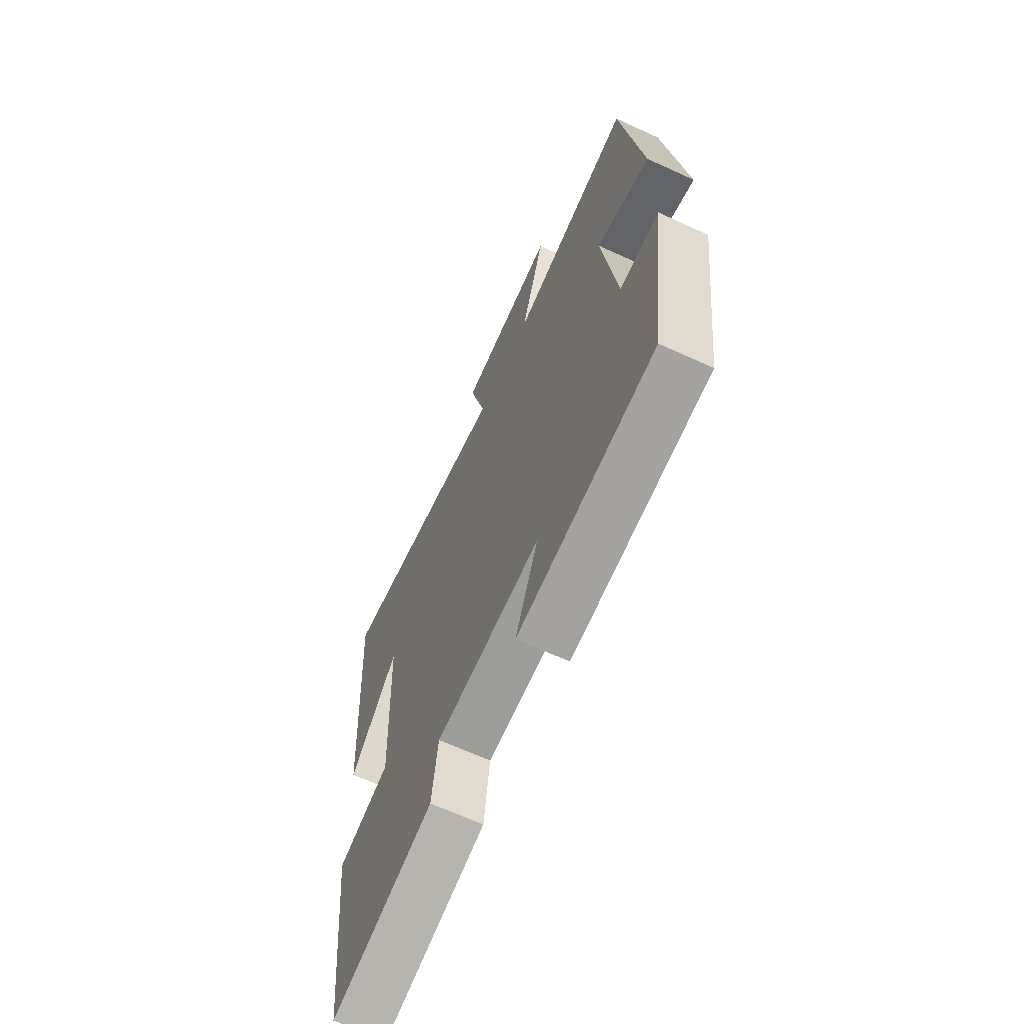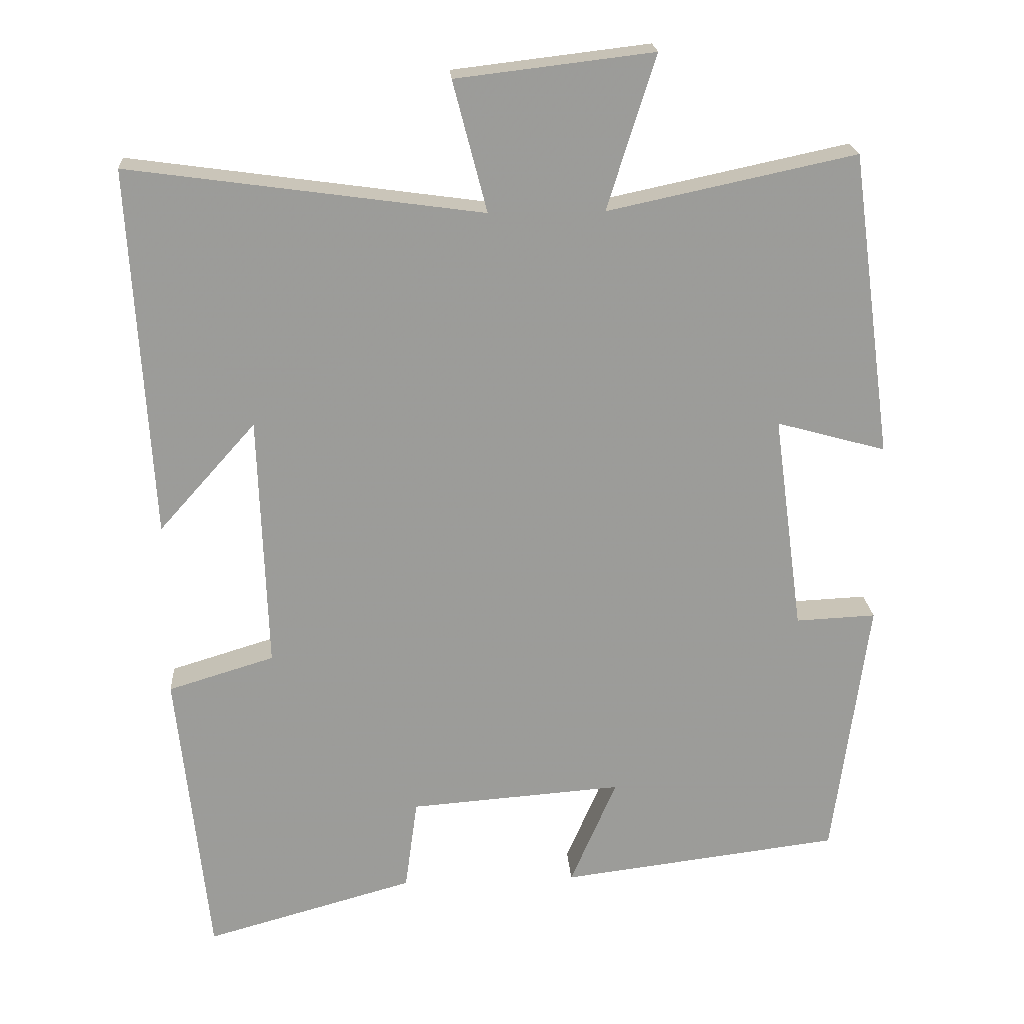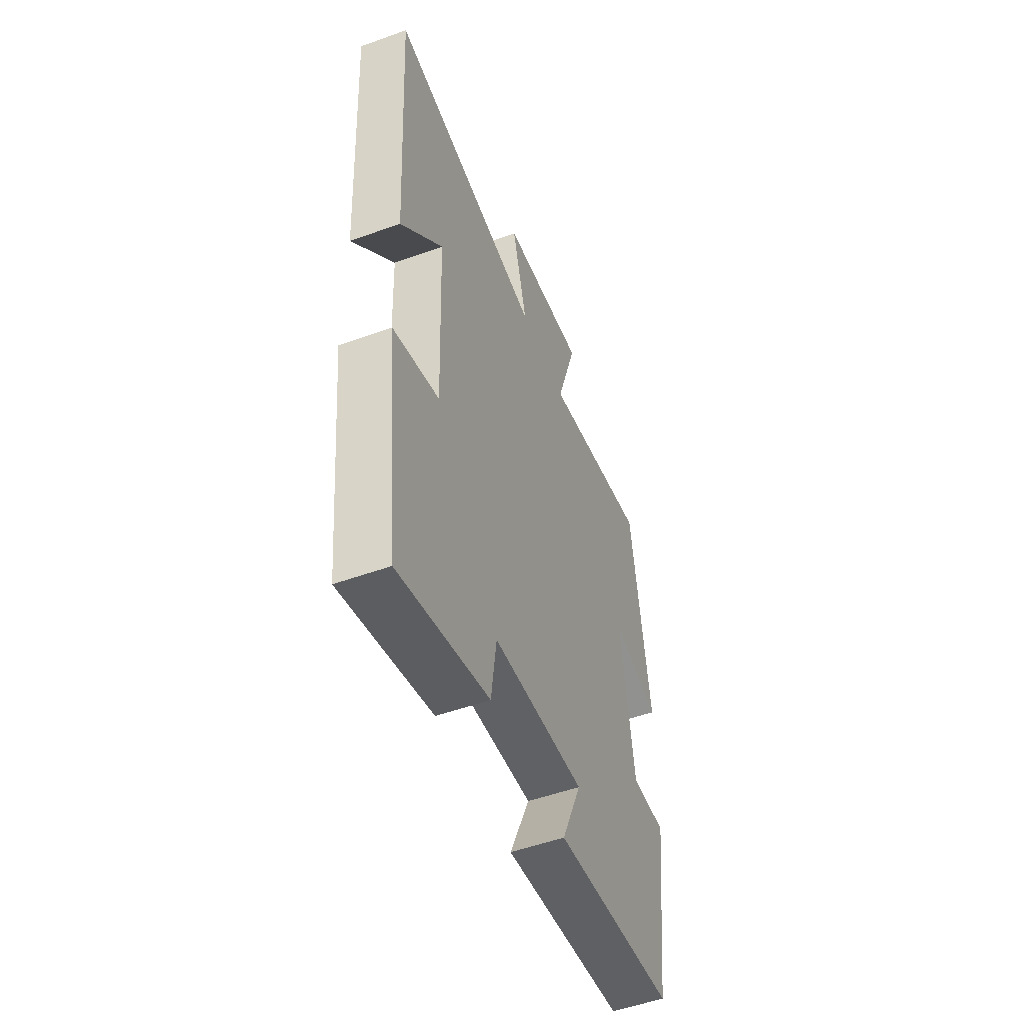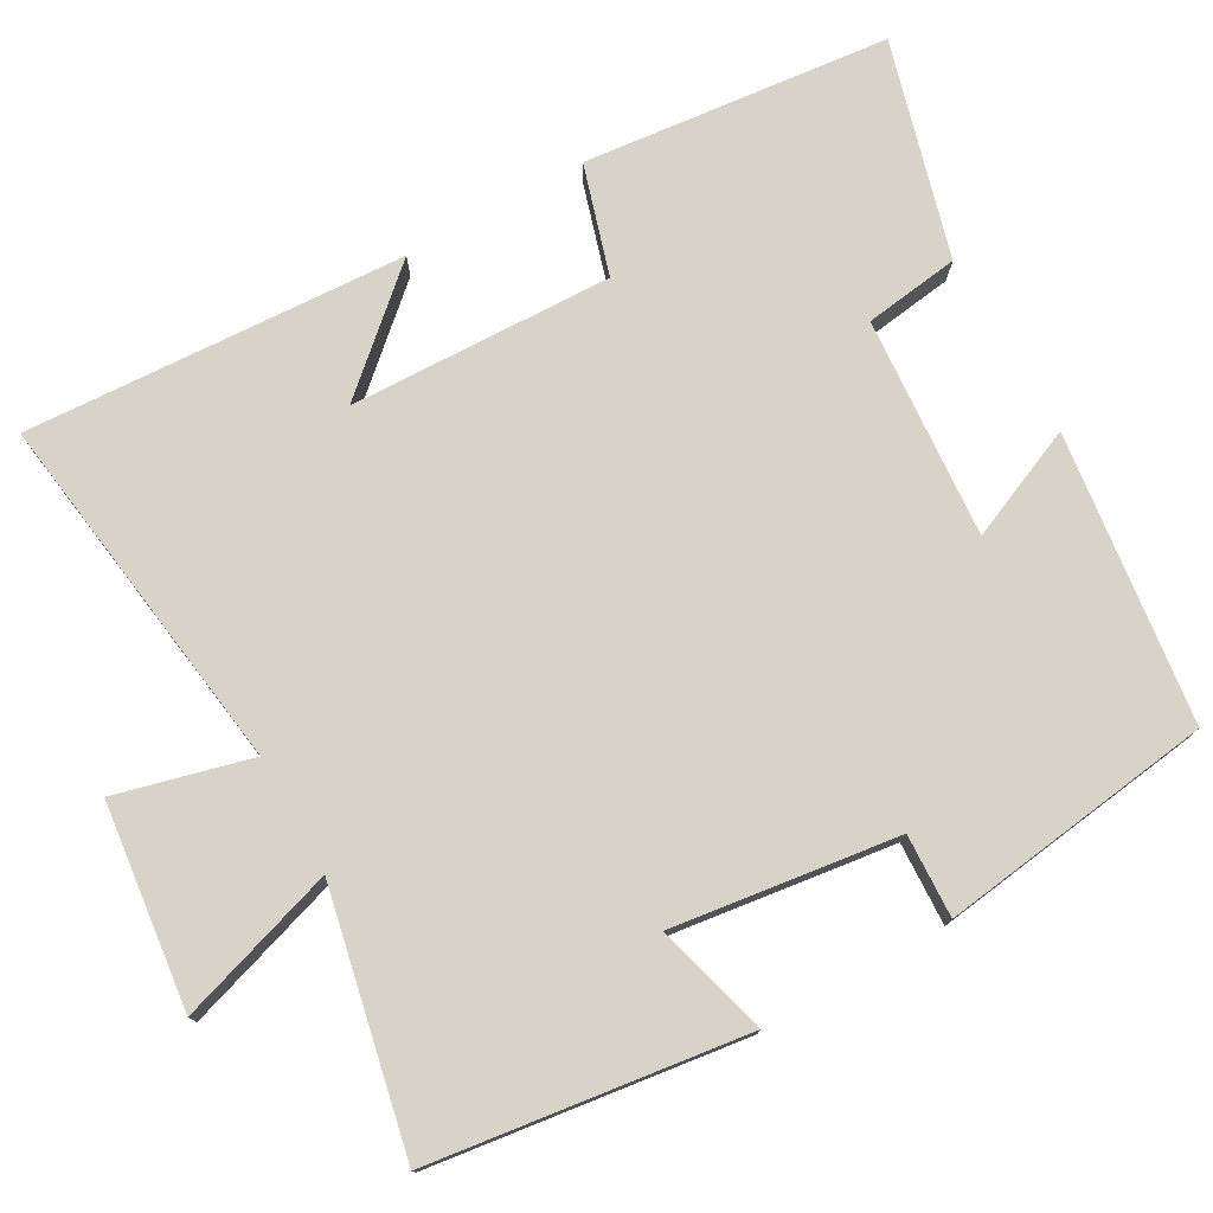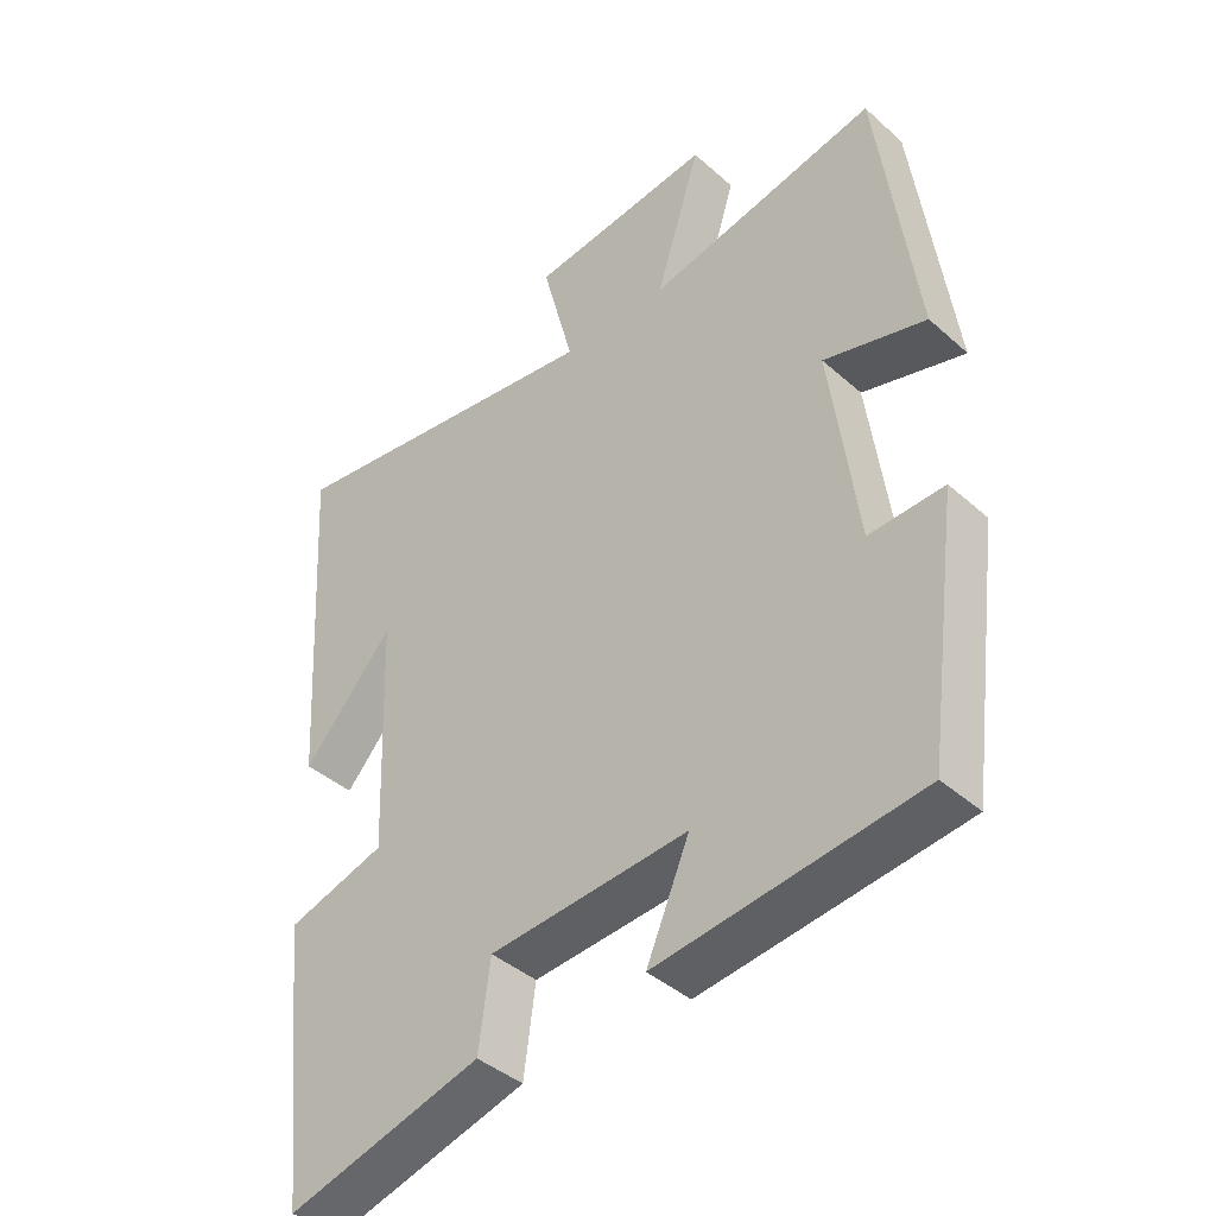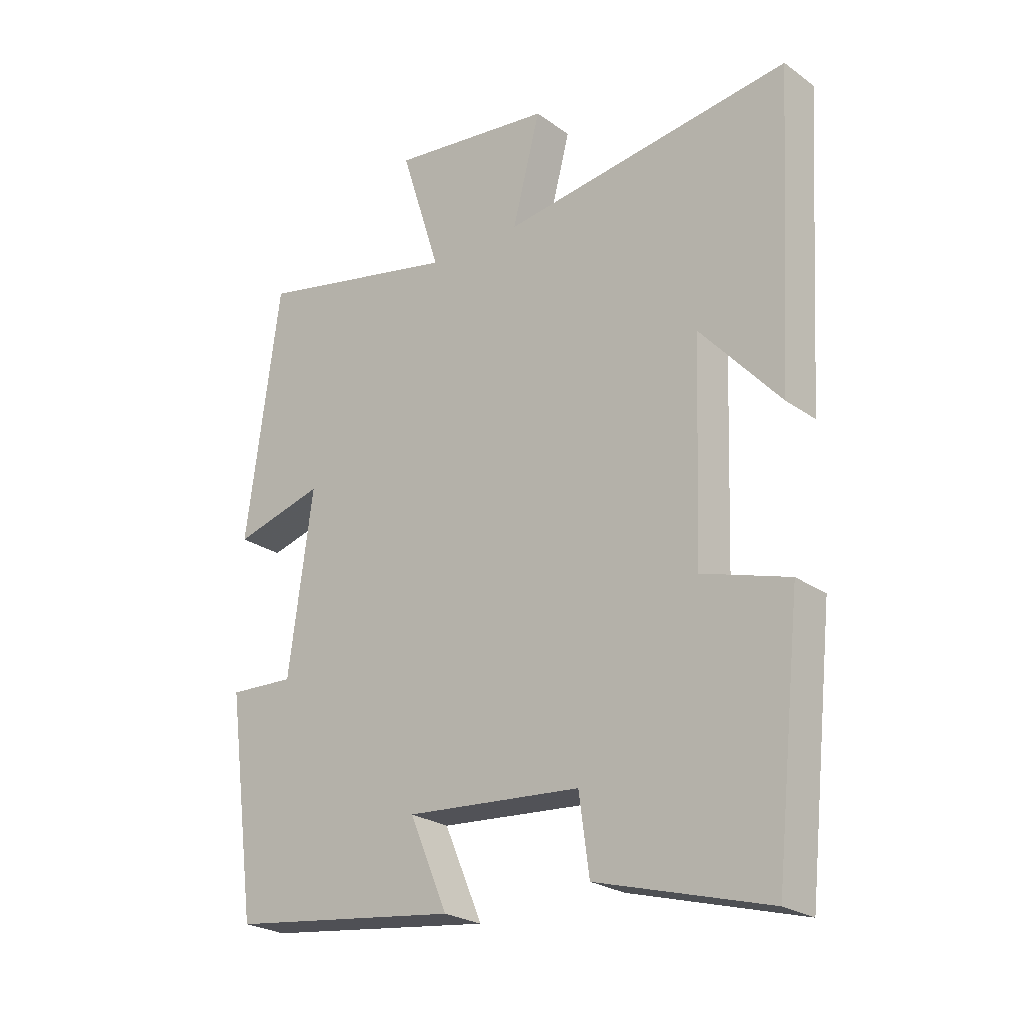
<metadata>
{"format":"obj","ext":"obj","renderer":"f3d","projection":"perspective","resolution":1024,"background":"white","views":[{"elev":-65.8,"azim":65.3,"up":"+Z"},{"elev":20.4,"azim":-3.8,"up":"+Z"},{"elev":-52.3,"azim":-68.8,"up":"+Z"},{"elev":76.7,"azim":60.5,"up":"+Y"},{"elev":-41.0,"azim":43.0,"up":"+Z"},{"elev":-24.3,"azim":-139.3,"up":"+Z"}]}
</metadata>
<code>
v -0.457 0.07 -0.579
v -0.5 0.07 -0.177
v -0.356 0.07 -0.133
v -0.368 0.07 0.213
v -0.5 0.07 0.065
v -0.529 0.07 0.566
v -0.049 0.07 0.5
v -0.095 0.07 0.677
v 0.173 0.07 0.709
v 0.107 0.07 0.5
v 0.444 0.07 0.572
v 0.5 0.07 0.158
v 0.351 0.07 0.199
v 0.391 0.07 -0.097
v 0.5 0.07 -0.092
v 0.452 0.07 -0.452
v 0.071 0.07 -0.5
v 0.134 0.07 -0.353
v -0.156 0.07 -0.375
v -0.173 0.07 -0.5
v -0.457 0 -0.579
v -0.5 0 -0.177
v -0.356 0 -0.133
v -0.368 0 0.213
v -0.5 0 0.065
v -0.529 0 0.566
v -0.049 0 0.5
v -0.095 0 0.677
v 0.173 0 0.709
v 0.107 0 0.5
v 0.444 0 0.572
v 0.5 0 0.158
v 0.351 0 0.199
v 0.391 0 -0.097
v 0.5 0 -0.092
v 0.452 0 -0.452
v 0.071 0 -0.5
v 0.134 0 -0.353
v -0.156 0 -0.375
v -0.173 0 -0.5
f 1 2 3
f 20 1 3
f 19 20 3
f 18 19 3 4
f 16 17 18
f 15 16 18
f 14 15 18
f 13 14 18 4
f 10 11 12 13
f 10 13 4
f 7 8 9 10
f 7 10 4
f 6 7 4
f 4 5 6
f 23 22 21
f 23 21 40
f 23 40 39
f 24 23 39 38
f 38 37 36
f 38 36 35
f 38 35 34
f 24 38 34 33
f 33 32 31 30
f 24 33 30
f 30 29 28 27
f 24 30 27
f 24 27 26
f 26 25 24
f 1 21 22 2
f 2 22 23 3
f 3 23 24 4
f 4 24 25 5
f 5 25 26 6
f 6 26 27 7
f 7 27 28 8
f 8 28 29 9
f 9 29 30 10
f 10 30 31 11
f 11 31 32 12
f 12 32 33 13
f 13 33 34 14
f 14 34 35 15
f 15 35 36 16
f 16 36 37 17
f 17 37 38 18
f 18 38 39 19
f 19 39 40 20
f 20 40 21 1

</code>
